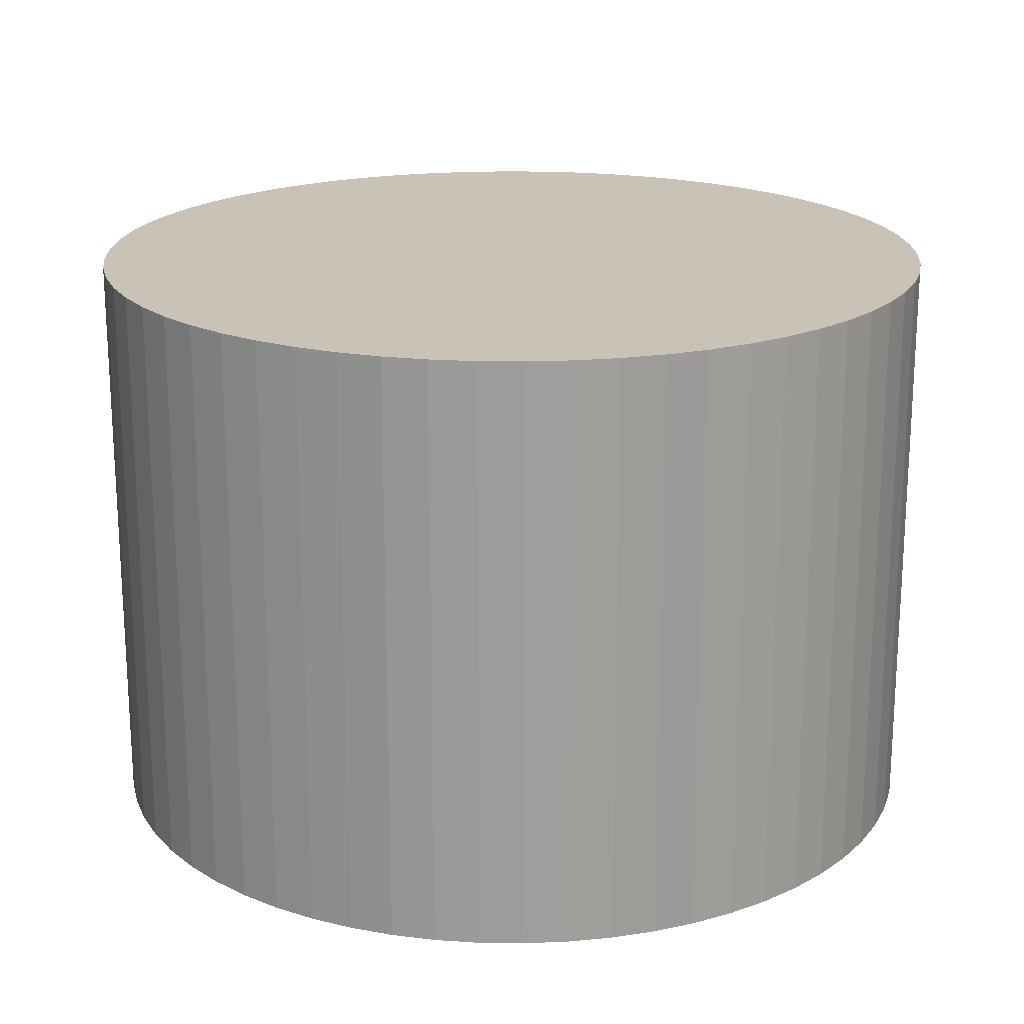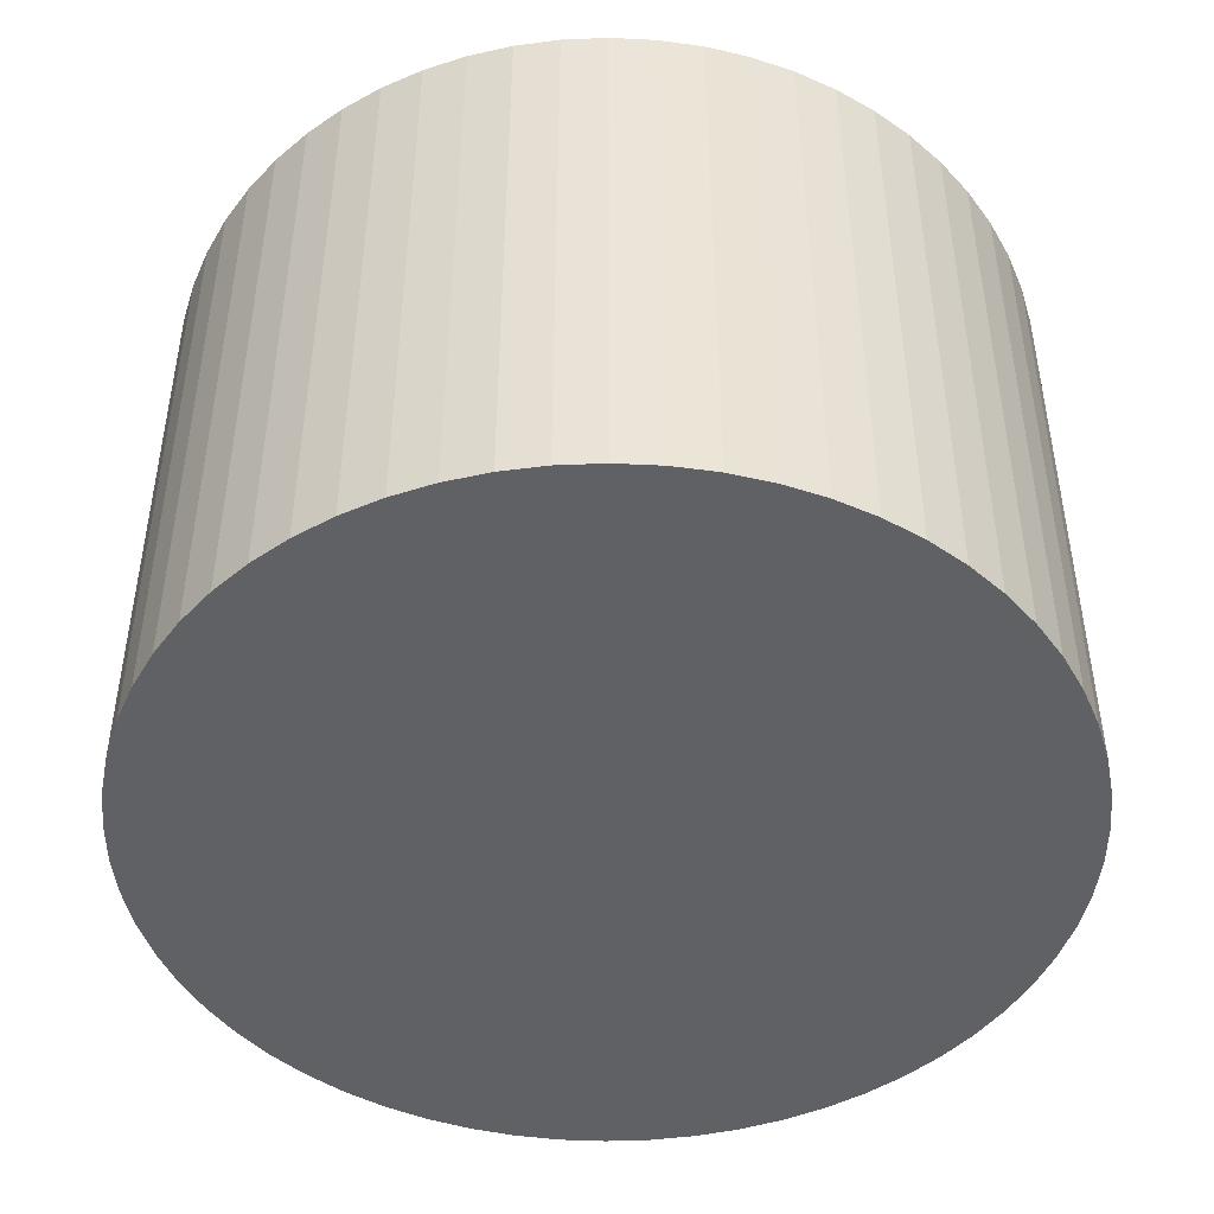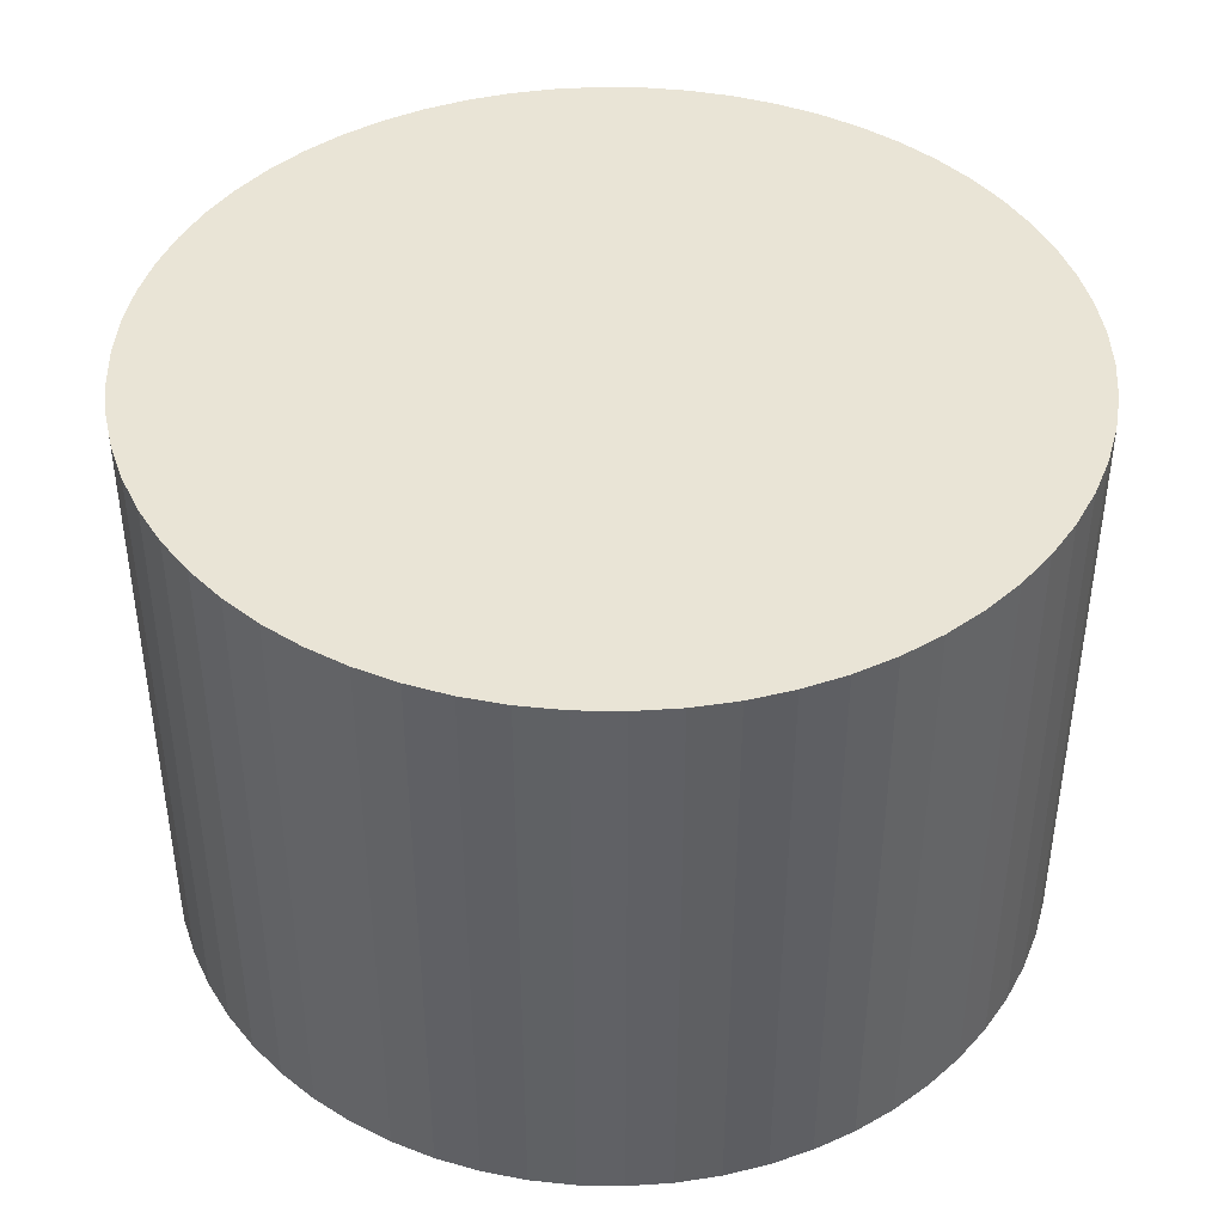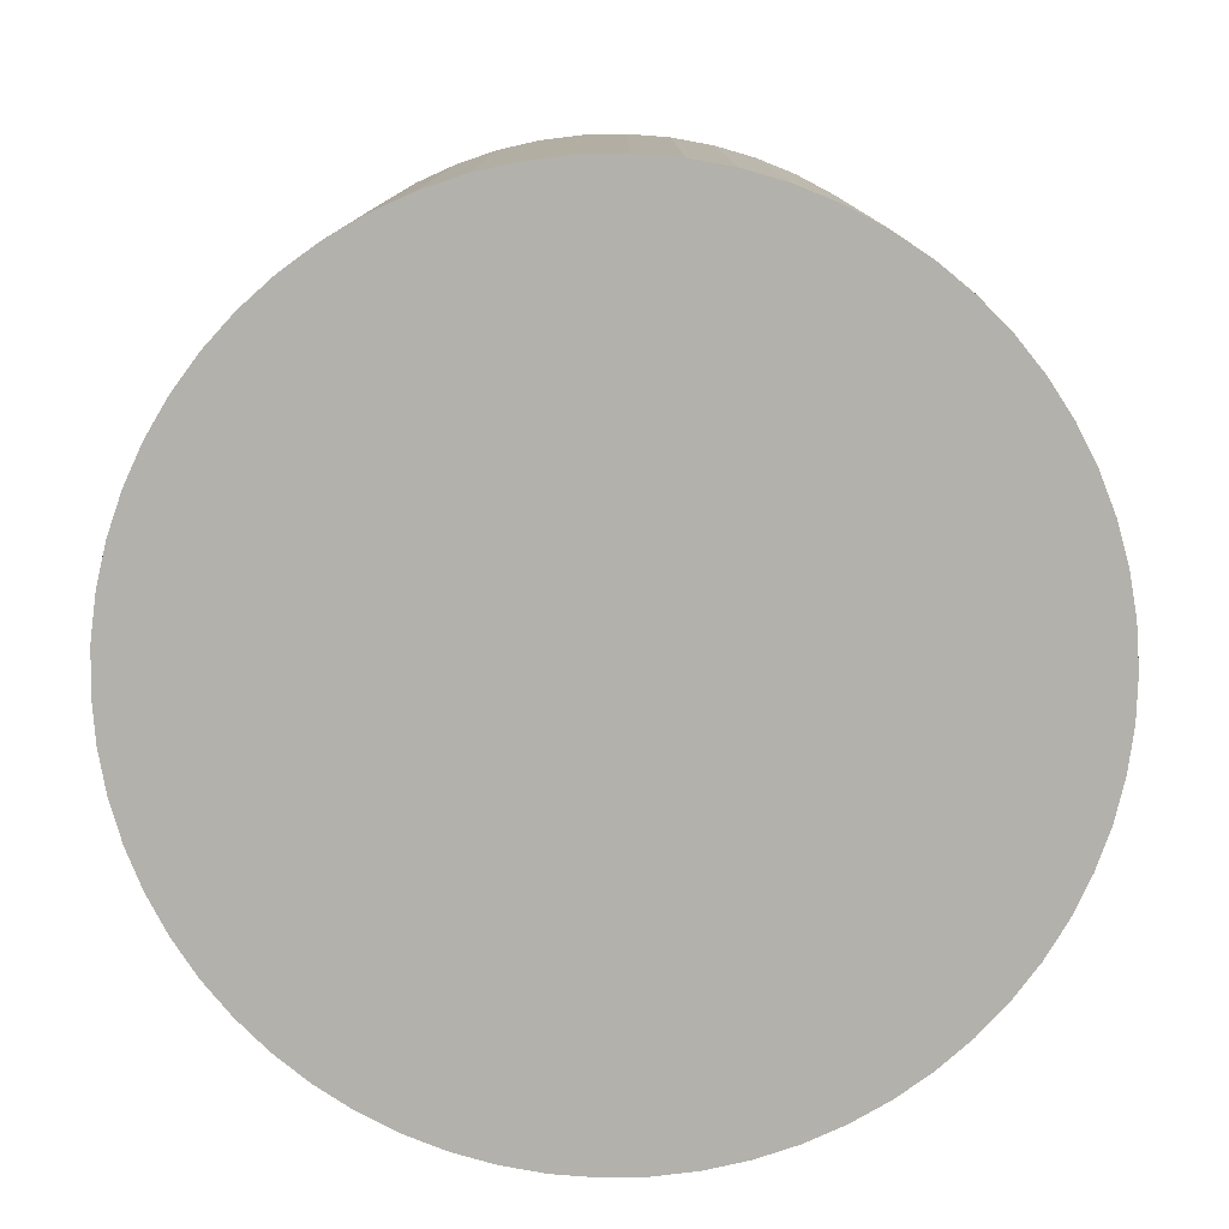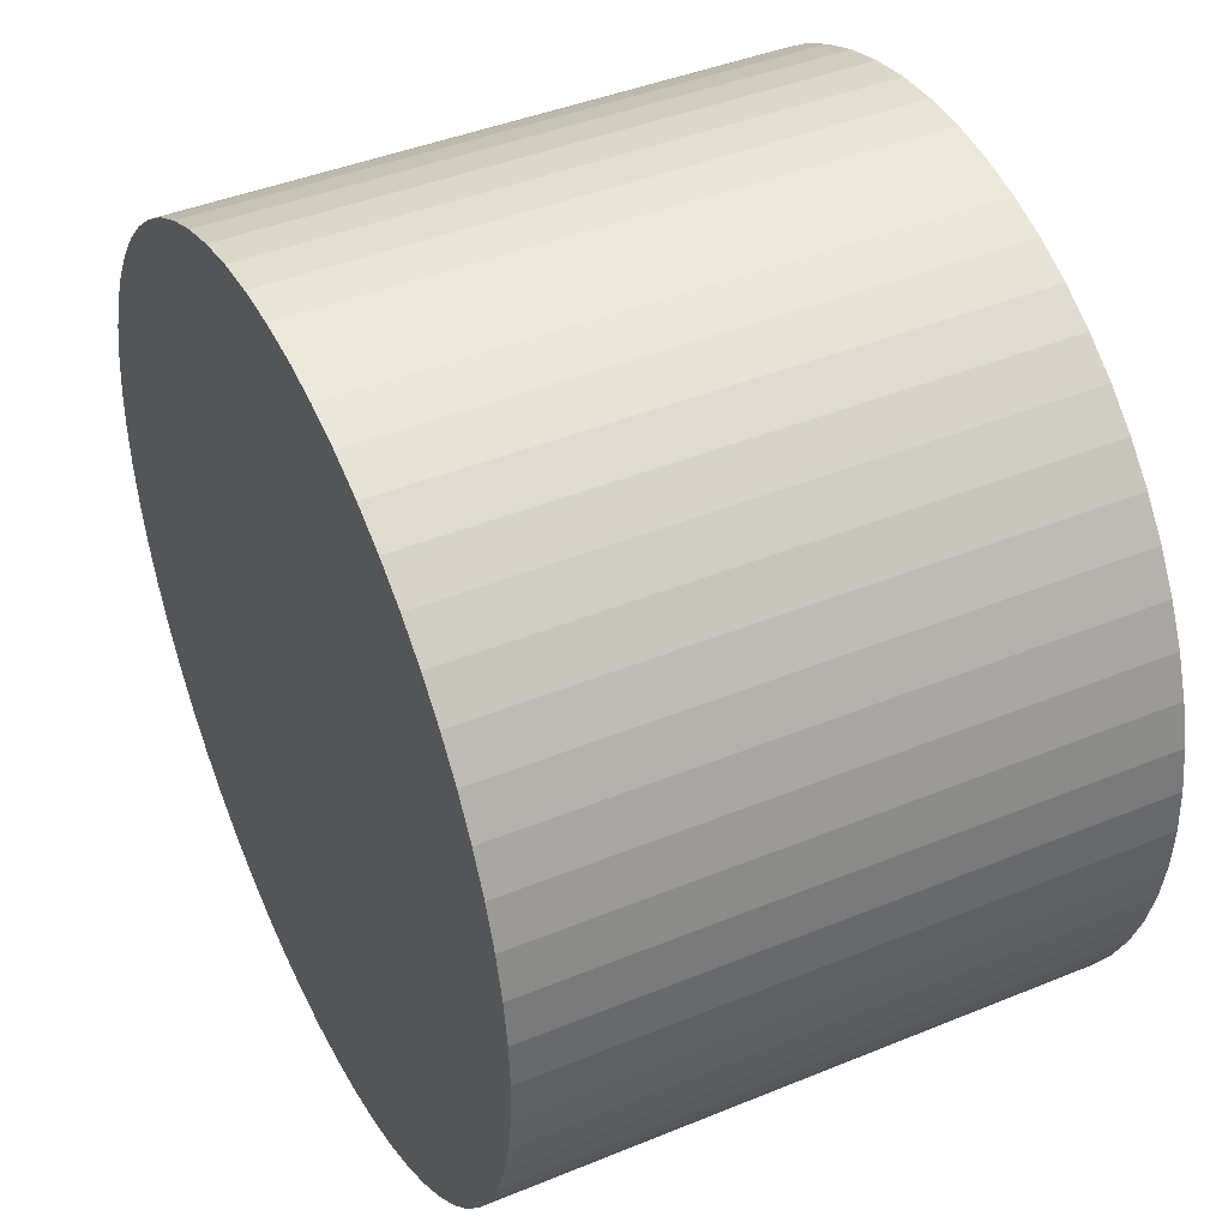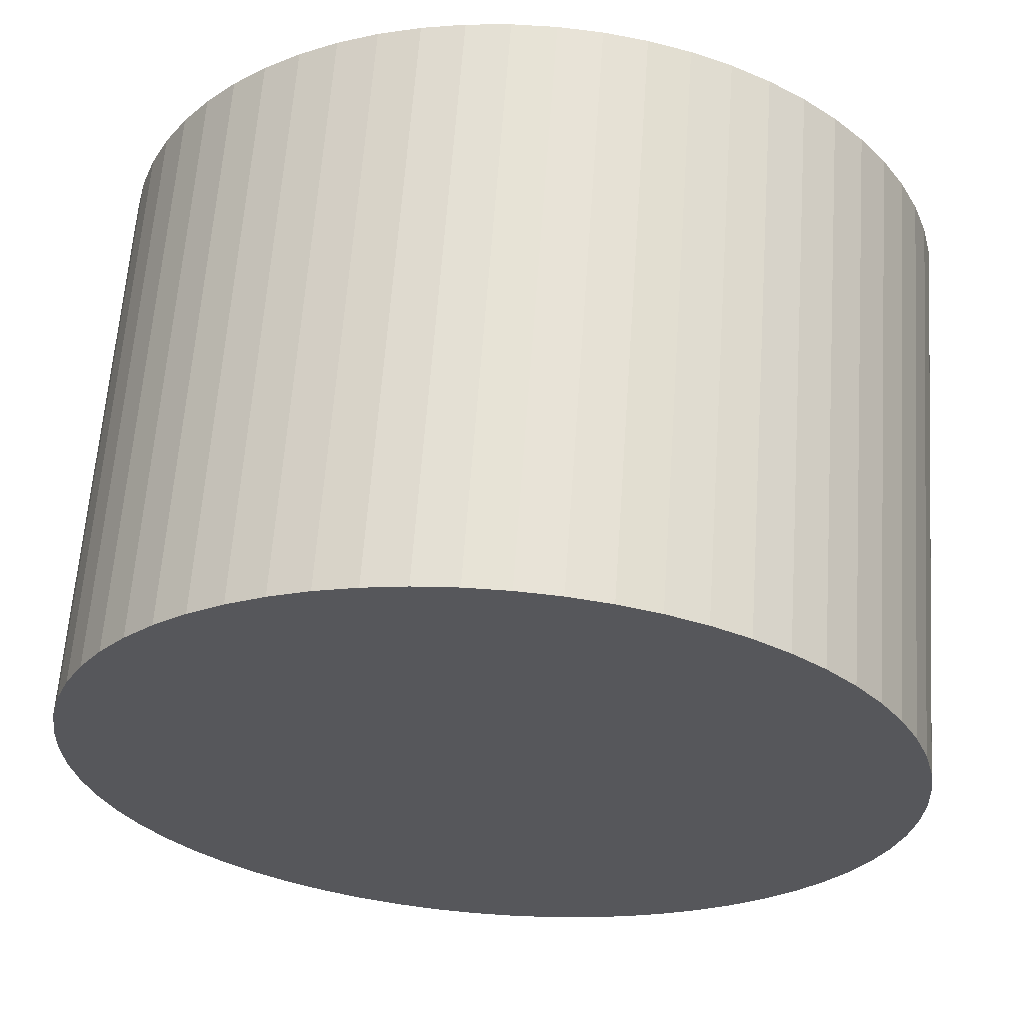
<metadata>
{"format":"obj","ext":"obj","renderer":"f3d","projection":"perspective","resolution":1024,"background":"white","views":[{"elev":19.5,"azim":169.8,"up":"+Y"},{"elev":-46.4,"azim":-84.4,"up":"+Y"},{"elev":42.6,"azim":76.8,"up":"+Y"},{"elev":-78.9,"azim":82.5,"up":"+Y"},{"elev":42.8,"azim":-116.0,"up":"+Z"},{"elev":62.7,"azim":-175.9,"up":"+Z"}]}
</metadata>
<code>
v  0.492 14.73 -3.215
v  1.35 14.73 -5.212
v  0.87 14.73 -4.235
v  0.22 14.73 -2.162
v  1.685 14.73 -5.749
v  1.925 14.73 -6.134
v  2.591 14.73 -6.994
v  0.056 14.73 -1.086
v  3.339 14.73 -7.782
v  0 14.73 9.02e-16
v  4.166 14.73 -8.492
v  0.056 14.73 1.086
v  5.059 14.73 -9.112
v  0.22 14.73 2.16
v  0.492 14.73 3.214
v  6.009 14.73 -9.641
v  7.008 14.73 -10.07
v  0.87 14.73 4.234
v  8.047 14.73 -10.39
v  1.35 14.73 5.21
v  9.113 14.73 -10.61
v  1.925 14.73 6.134
v  10.19 14.73 -10.72
v  2.591 14.73 6.994
v  11.28 14.73 -10.72
v  3.339 14.73 7.782
v  12.36 14.73 -10.61
v  4.166 14.73 8.49
v  13.43 14.73 -10.39
v  5.059 14.73 9.112
v  14.47 14.73 -10.07
v  6.009 14.73 9.641
v  15.47 14.73 -9.641
v  7.008 14.73 10.07
v  16.42 14.73 -9.112
v  8.045 14.73 10.39
v  17.31 14.73 -8.492
v  9.111 14.73 10.61
v  18.14 14.73 -7.782
v  10.19 14.73 10.72
v  18.88 14.73 -6.994
v  11.28 14.73 10.72
v  19.55 14.73 -6.134
v  12.36 14.73 10.61
v  19.79 14.73 -5.749
v  13.43 14.73 10.39
v  20.12 14.73 -5.212
v  20.61 14.73 -4.235
v  14.47 14.73 10.07
v  20.98 14.73 -3.215
v  15.47 14.73 9.641
v  21.25 14.73 -2.162
v  16.42 14.73 9.112
v  21.42 14.73 -1.086
v  17.31 14.73 8.492
v  21.48 14.73 9.02e-16
v  18.14 14.73 7.782
v  21.42 14.73 1.086
v  18.88 14.73 6.994
v  21.25 14.73 2.162
v  19.55 14.73 6.134
v  20.98 14.73 3.215
v  20.12 14.73 5.212
v  20.61 14.73 4.235
v  20.12 3.191e-16 -5.212
v  19.55 3.756e-16 -6.134
v  19.79 3.52e-16 -5.749
v  18.88 4.283e-16 -6.994
v  18.14 4.765e-16 -7.782
v  17.31 5.2e-16 -8.492
v  16.42 5.579e-16 -9.112
v  15.47 5.903e-16 -9.641
v  14.47 6.166e-16 -10.07
v  20.61 2.593e-16 -4.235
v  13.43 6.364e-16 -10.39
v  12.36 6.499e-16 -10.61
v  11.28 6.566e-16 -10.72
v  10.19 6.566e-16 -10.72
v  9.113 6.499e-16 -10.61
v  8.047 6.364e-16 -10.39
v  7.008 6.166e-16 -10.07
v  6.009 5.903e-16 -9.641
v  5.059 5.579e-16 -9.112
v  4.166 5.2e-16 -8.492
v  3.339 4.765e-16 -7.782
v  2.591 4.283e-16 -6.994
v  1.925 3.756e-16 -6.134
v  1.35 3.191e-16 -5.212
v  1.685 3.52e-16 -5.749
v  0.87 2.593e-16 -4.235
v  0.492 1.969e-16 -3.215
v  0.22 1.324e-16 -2.162
v  0.056 6.65e-17 -1.086
v  0 0 0
v  0.056 -6.65e-17 1.086
v  0.22 -1.323e-16 2.16
v  0.492 -1.968e-16 3.214
v  0.87 -2.593e-16 4.234
v  1.35 -3.19e-16 5.21
v  1.925 -3.756e-16 6.134
v  2.591 -4.283e-16 6.994
v  3.339 -4.765e-16 7.782
v  4.166 -5.199e-16 8.49
v  5.059 -5.579e-16 9.112
v  6.009 -5.903e-16 9.641
v  7.008 -6.166e-16 10.07
v  8.045 -6.364e-16 10.39
v  9.111 -6.499e-16 10.61
v  10.19 -6.566e-16 10.72
v  11.28 -6.566e-16 10.72
v  12.36 -6.499e-16 10.61
v  13.43 -6.364e-16 10.39
v  14.47 -6.166e-16 10.07
v  15.47 -5.903e-16 9.641
v  16.42 -5.579e-16 9.112
v  17.31 -5.2e-16 8.492
v  18.14 -4.765e-16 7.782
v  18.88 -4.283e-16 6.994
v  19.55 -3.756e-16 6.134
v  20.12 -3.191e-16 5.212
v  20.61 -2.593e-16 4.235
v  20.98 -1.969e-16 3.215
v  21.25 -1.324e-16 2.162
v  21.42 -6.65e-17 1.086
v  21.48 0 0
v  21.42 6.65e-17 -1.086
v  21.25 1.324e-16 -2.162
v  20.98 1.969e-16 -3.215
g defaultobject
f 1 2 3
f 2 1 4
f 2 4 5
f 5 4 6
f 6 4 7
f 7 4 8
f 7 8 9
f 9 8 10
f 9 10 11
f 11 10 12
f 11 12 13
f 13 12 14
f 13 14 15
f 13 15 16
f 16 15 17
f 17 15 18
f 17 18 19
f 19 18 20
f 19 20 21
f 21 20 22
f 21 22 23
f 23 22 24
f 23 24 25
f 25 24 26
f 25 26 27
f 27 26 28
f 27 28 29
f 29 28 30
f 29 30 31
f 31 30 32
f 31 32 33
f 33 32 34
f 33 34 35
f 35 34 36
f 35 36 37
f 37 36 38
f 37 38 39
f 39 38 40
f 39 40 41
f 41 40 42
f 41 42 43
f 43 42 44
f 43 44 45
f 45 44 46
f 45 46 47
f 47 46 48
f 48 46 49
f 48 49 50
f 50 49 51
f 50 51 52
f 52 51 53
f 52 53 54
f 54 53 55
f 54 55 56
f 56 55 57
f 56 57 58
f 58 57 59
f 58 59 60
f 60 59 61
f 60 61 62
f 62 61 63
f 62 63 64
f 65 45 47
f 45 65 43
f 43 65 66
f 66 65 67
f 66 41 43
f 41 66 68
f 68 39 41
f 39 68 69
f 69 37 39
f 37 69 70
f 70 35 37
f 35 70 71
f 71 33 35
f 33 71 72
f 72 31 33
f 31 72 73
f 74 47 48
f 47 74 65
f 73 29 31
f 29 73 75
f 75 27 29
f 27 75 76
f 76 25 27
f 25 76 77
f 77 23 25
f 23 77 78
f 78 21 23
f 21 78 79
f 79 19 21
f 19 79 80
f 80 17 19
f 17 80 81
f 81 16 17
f 16 81 82
f 82 13 16
f 13 82 83
f 83 11 13
f 11 83 84
f 84 9 11
f 9 84 85
f 85 7 9
f 7 85 86
f 86 6 7
f 6 86 87
f 87 5 6
f 5 87 2
f 2 87 88
f 88 87 89
f 88 3 2
f 3 88 90
f 90 1 3
f 1 90 91
f 91 4 1
f 4 91 92
f 92 8 4
f 8 92 93
f 93 10 8
f 10 93 94
f 94 12 10
f 12 94 95
f 95 14 12
f 14 95 96
f 96 15 14
f 15 96 97
f 97 18 15
f 18 97 98
f 98 20 18
f 20 98 99
f 99 22 20
f 22 99 100
f 100 24 22
f 24 100 101
f 101 26 24
f 26 101 102
f 102 28 26
f 28 102 103
f 103 30 28
f 30 103 104
f 104 32 30
f 32 104 105
f 105 34 32
f 34 105 106
f 106 36 34
f 36 106 107
f 107 38 36
f 38 107 108
f 108 40 38
f 40 108 109
f 109 42 40
f 42 109 110
f 110 44 42
f 44 110 111
f 111 46 44
f 46 111 112
f 112 49 46
f 49 112 113
f 113 51 49
f 51 113 114
f 114 53 51
f 53 114 115
f 115 55 53
f 55 115 116
f 116 57 55
f 57 116 117
f 117 59 57
f 59 117 118
f 118 61 59
f 61 118 119
f 119 63 61
f 63 119 120
f 120 64 63
f 64 120 121
f 121 62 64
f 62 121 122
f 122 60 62
f 60 122 123
f 123 58 60
f 58 123 124
f 124 56 58
f 56 124 125
f 125 54 56
f 54 125 126
f 126 52 54
f 52 126 127
f 127 50 52
f 50 127 128
f 128 48 50
f 48 128 74
f 127 74 128
f 74 127 65
f 65 127 126
f 65 126 67
f 67 126 125
f 67 125 66
f 66 125 124
f 66 124 68
f 68 124 123
f 68 123 69
f 69 123 70
f 70 123 122
f 70 122 121
f 70 121 71
f 71 121 120
f 71 120 72
f 72 120 73
f 73 120 119
f 73 119 118
f 73 118 75
f 75 118 117
f 75 117 76
f 76 117 116
f 76 116 77
f 77 116 78
f 78 116 115
f 78 115 114
f 78 114 79
f 79 114 80
f 80 114 113
f 80 113 112
f 80 112 81
f 81 112 111
f 81 111 82
f 82 111 110
f 82 110 83
f 83 110 109
f 83 109 84
f 84 109 108
f 84 108 85
f 85 108 107
f 85 107 86
f 86 107 87
f 87 107 106
f 87 106 105
f 87 105 89
f 89 105 88
f 88 105 90
f 90 105 104
f 90 104 103
f 90 103 91
f 91 103 102
f 91 102 92
f 92 102 93
f 93 102 101
f 93 101 100
f 93 100 94
f 94 100 99
f 94 99 95
f 95 99 98
f 95 98 96
f 96 98 97

</code>
